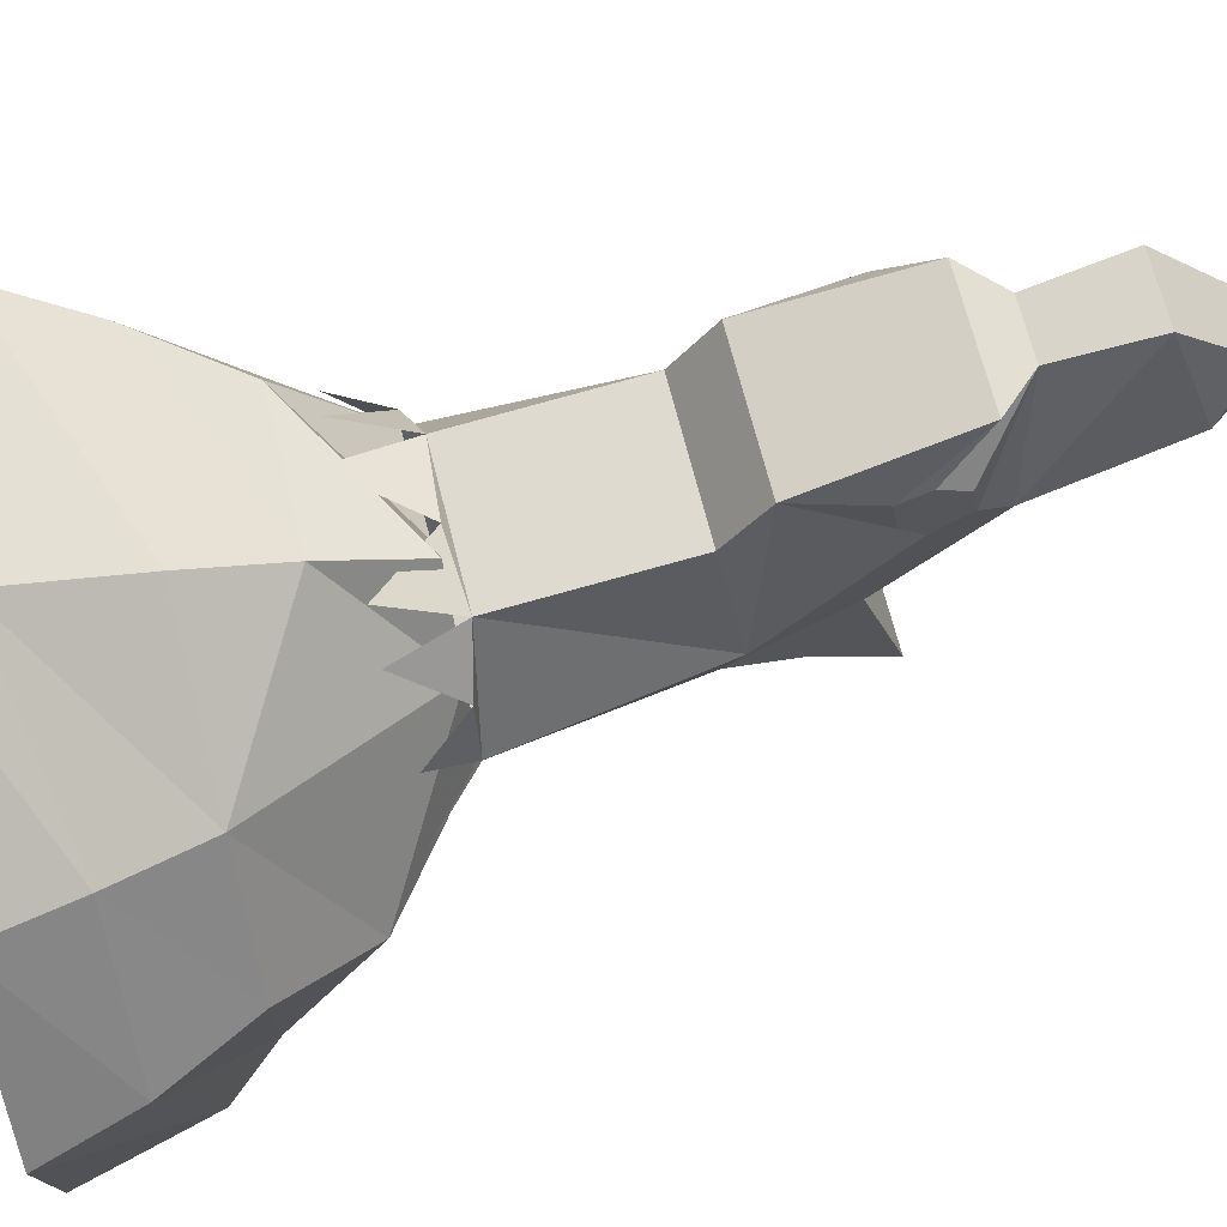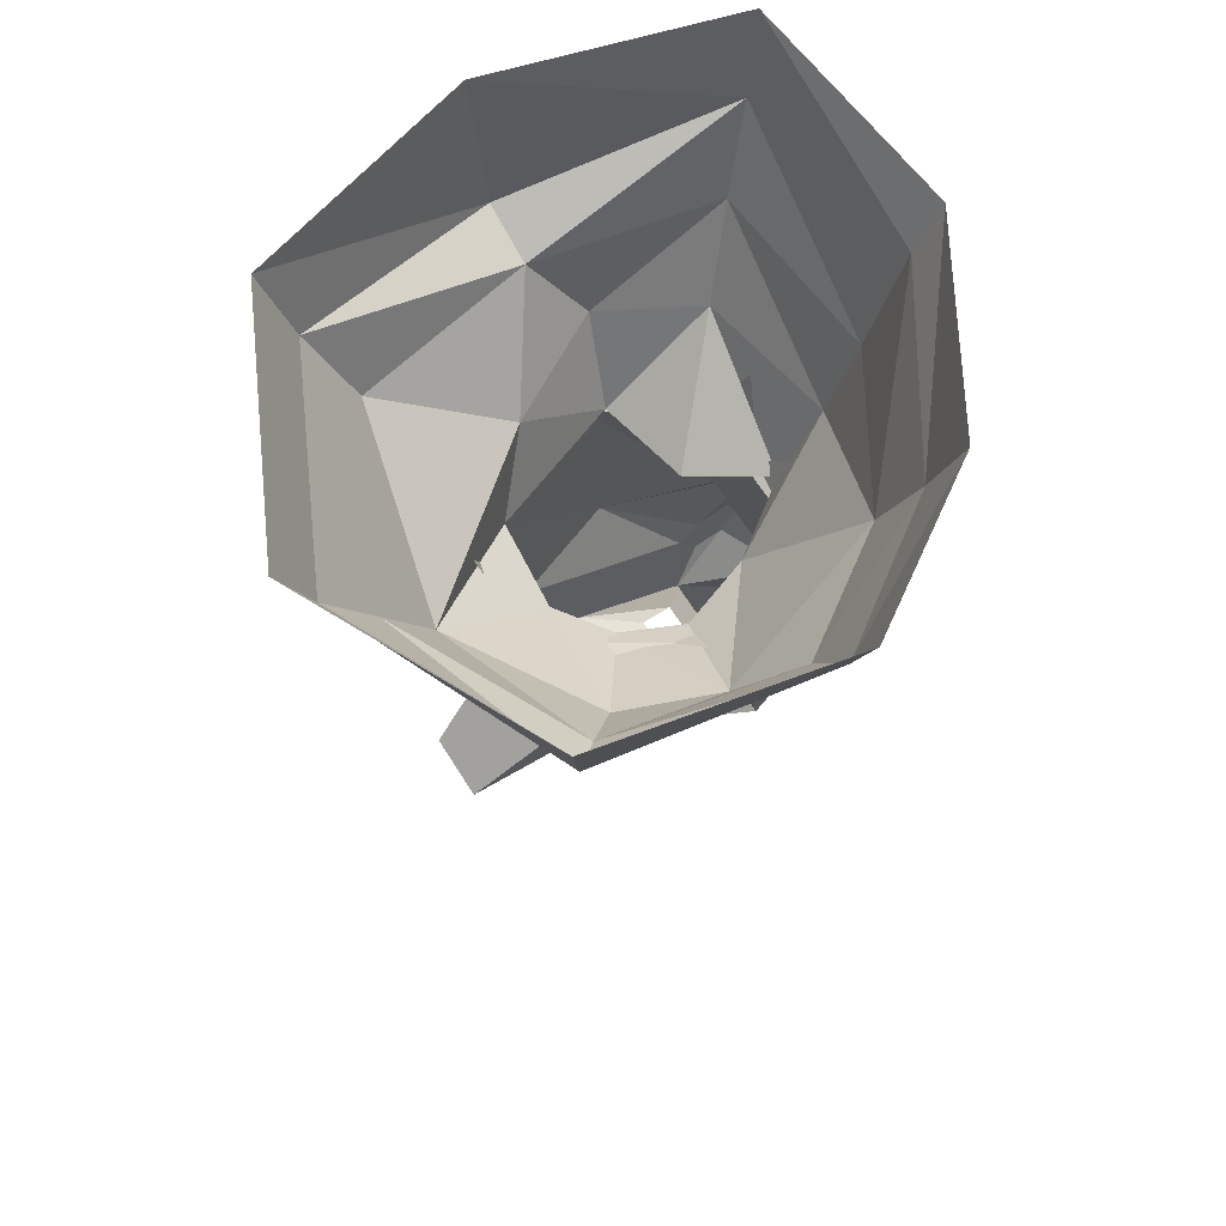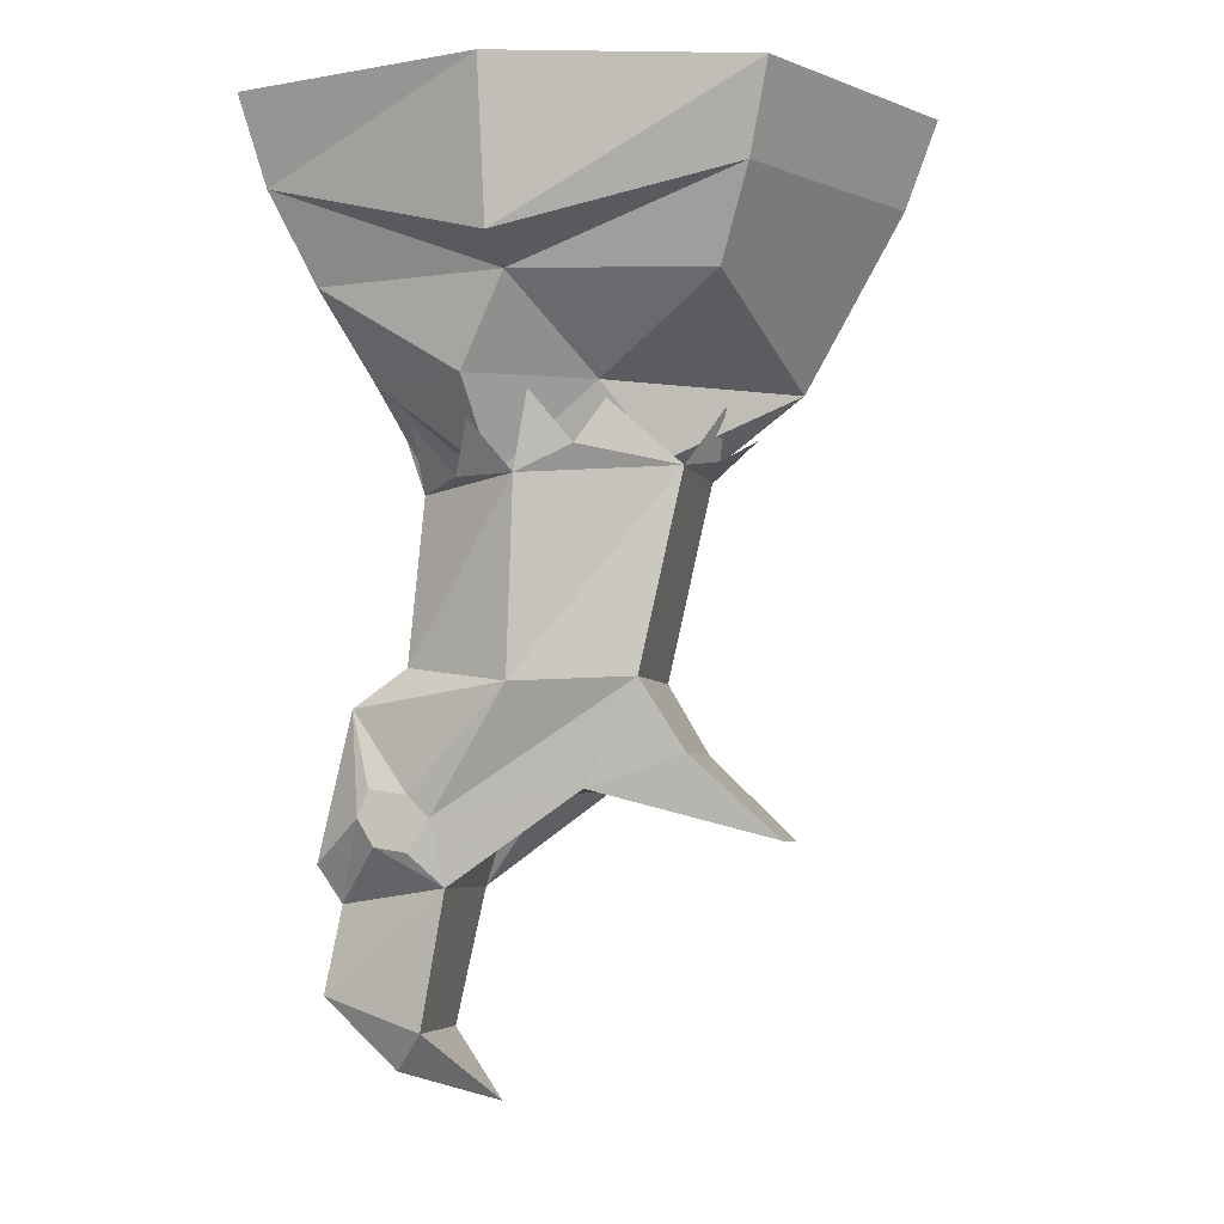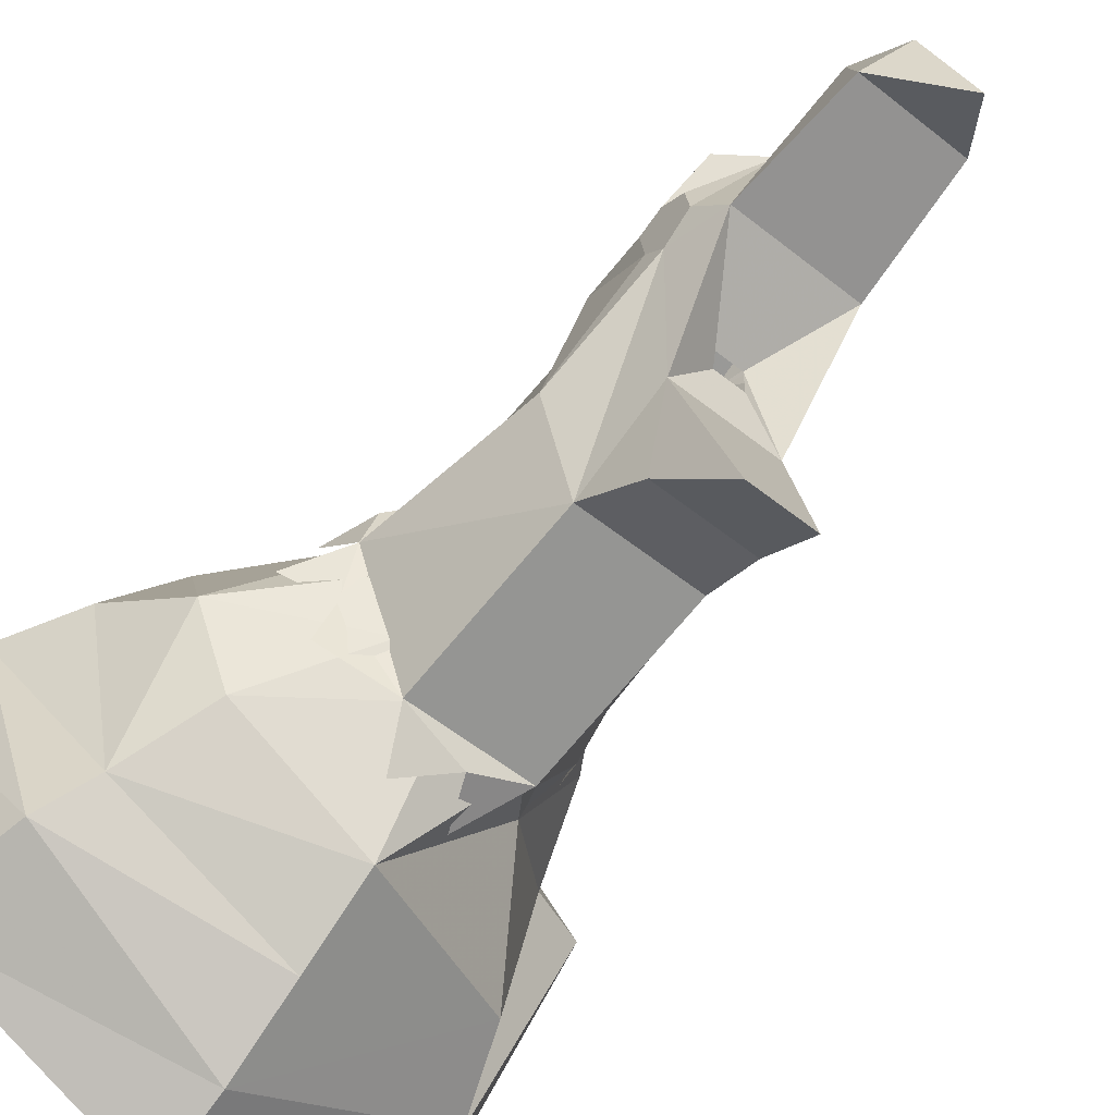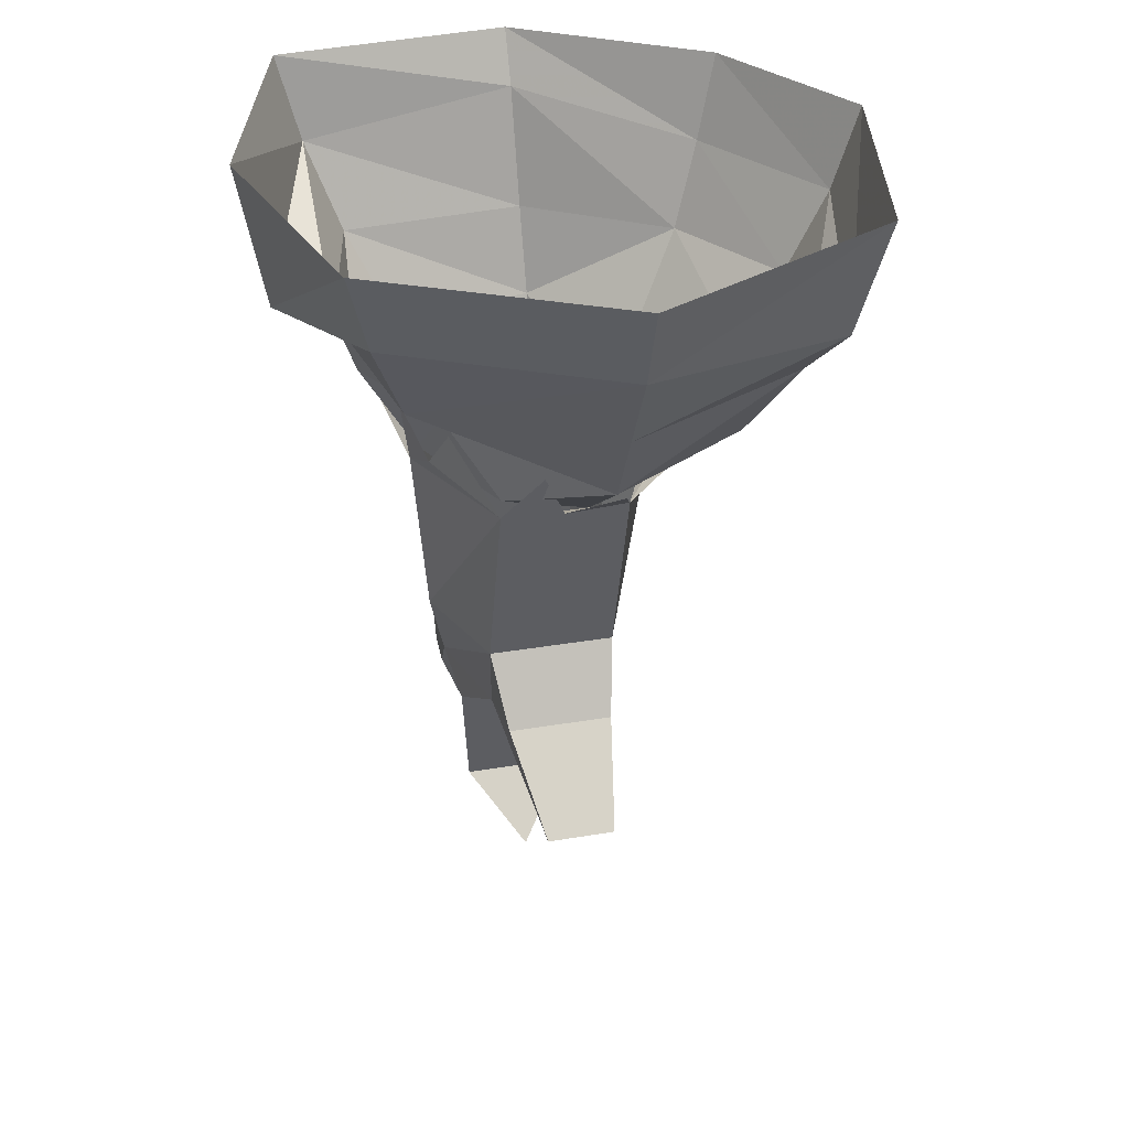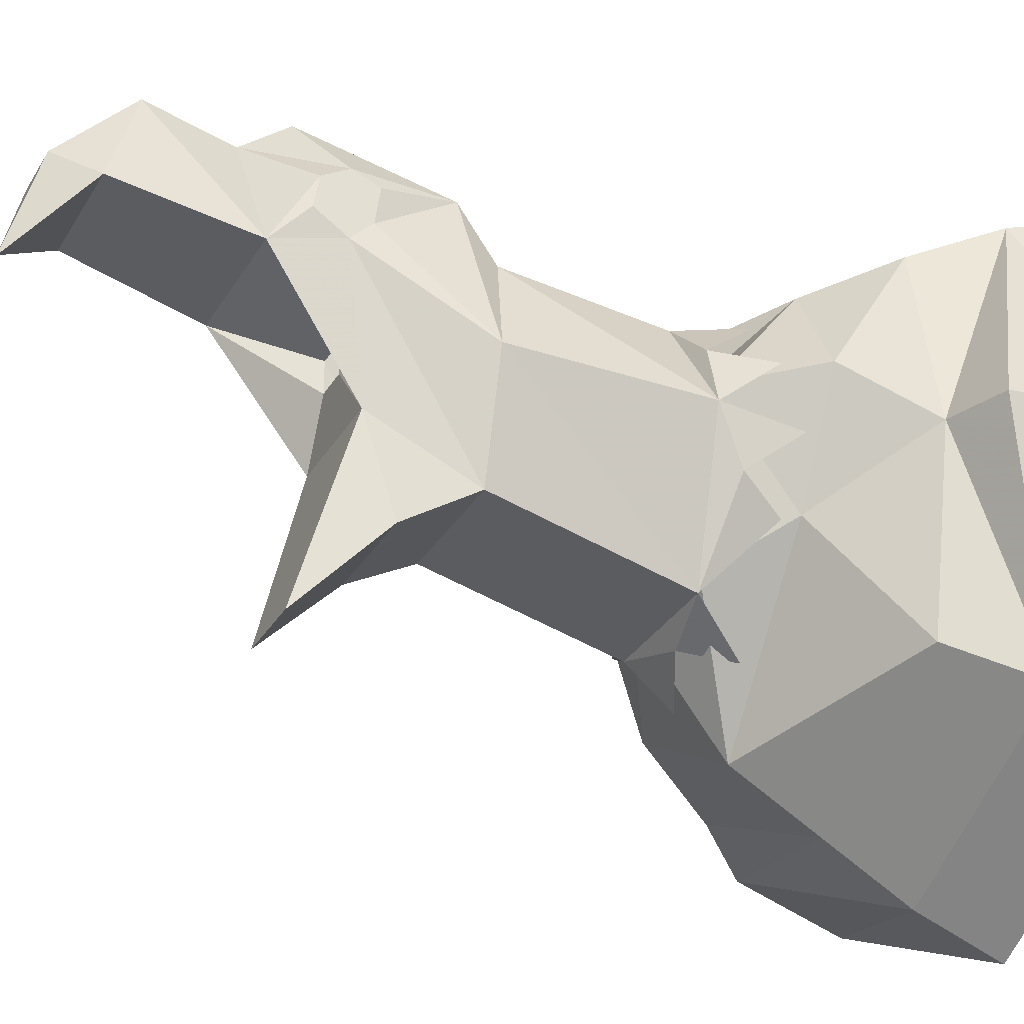
<metadata>
{"format":"obj","ext":"obj","renderer":"f3d","projection":"perspective","resolution":1024,"background":"white","views":[{"elev":67.0,"azim":-104.0,"up":"+Z"},{"elev":66.0,"azim":-122.2,"up":"+Y"},{"elev":-5.1,"azim":103.7,"up":"+Y"},{"elev":-57.2,"azim":-39.6,"up":"+Z"},{"elev":34.6,"azim":167.3,"up":"+Y"},{"elev":-31.3,"azim":64.1,"up":"+Z"}]}
</metadata>
<code>
v 0.07812 -1.047 0.1484
v 0.1016 -0.9531 0.1641
v 0.1016 -1 0.1953
v 0.1016 -0.9922 0.2422
v 0.02344 -1.07 0.3125
v 0.03125 -1.195 0.3359
v 0.0625 -1.242 0.1875
v -0.1016 -1.242 0.1875
v -0.1172 -1.047 0.1484
v -0.03906 -0.9219 0.08594
v 0.007812 -0.9219 0.08594
v 0.0625 -0.9141 -0.03906
v 0.07812 -0.7656 -0.1172
v 0.1406 -0.7734 0.04688
v 0.1016 -0.9219 0.1953
v 0.1016 -0.9141 0.25
v 0.1016 -0.9531 0.2656
v 0.0625 -1.016 0.3359
v -0.05469 -1.07 0.3125
v -0.0625 -1.195 0.3359
v -0.0625 -1.297 0.2344
v 0.01562 -1.297 0.2344
v -0.01562 -1.336 0.09375
v -0.1328 -1 0.1953
v -0.1328 -0.9531 0.1641
v -0.1016 -0.9141 -0.03906
v -0.03906 -0.9219 0.03906
v 0.07812 -0.8047 0.2812
v -0.1094 -1.016 0.3359
v -0.1328 -0.9531 0.2656
v -0.1328 -0.9922 0.2422
v -0.1328 -0.9219 0.1953
v -0.1641 -0.7734 0.04688
v -0.1094 -0.7656 -0.1172
v -0.09375 -0.8672 -0.1797
v -0.07031 -0.9844 -0.3047
v 0.03125 -0.9844 -0.3047
v 0.007812 -0.9219 0.03906
v 0.07812 -0.75 0.2031
v -0.1172 -0.8047 0.2812
v -0.1328 -0.9141 0.25
v -0.1172 -0.75 0.2031
v -0.1172 -0.5156 0.1797
v -0.2031 -0.5 0.03125
v -0.1172 -0.4844 -0.1797
v 0.0625 -0.8672 -0.1797
v 0.07812 -0.5156 0.1797
v -0.02344 -0.5078 0.1953
v -0.1016 -0.4219 0.2266
v -0.09375 -0.4297 -0.25
v -0.01562 -0.4688 -0.2109
v 0.07031 -0.4844 -0.1797
v 0.1641 -0.5 0.03125
v 0.1406 -0.5 0.1172
v 0.1172 -0.4219 0.1875
v -0.1797 -0.5 0.1172
v -0.1484 -0.4219 0.1797
v -0.2188 -0.4375 0.07812
v -0.2656 -0.4297 -0.007812
v -0.2031 -0.4688 -0.05469
v -0.2188 -0.4453 -0.1172
v 0.01562 -0.3984 -0.2266
v 0.1953 -0.4297 0.08594
v 0.1484 -0.4609 -0.04688
v 0.1797 -0.3906 0.007812
v 0.125 -0.3984 -0.08594
v 0.04688 -0.4062 0.2266
v -0.0625 -0.375 0.2656
v 0.1484 -0.375 0.2266
v 0.2109 -0.25 0.2891
v -0.0625 -0.25 0.3125
v -0.2734 -0.25 0.1875
v -0.1406 -0.5 0.09375
v -0.0625 -0.5 0.2031
v 0.007812 -0.5 0.09375
v 0.1484 -0.5 0.0625
v 0.2266 -0.375 0.08594
v 0.2656 -0.25 0.01562
v 0.2578 -0.125 0.3438
v -0.0625 -0.07812 0.3672
v -0.3125 -0.125 0.2188
v -0.3906 -0.25 0.01562
v -0.3281 -0.375 -0.05469
v -0.1797 -0.5 -0.01562
v -0.1406 -0.5 -0.1016
v -0.2734 -0.375 -0.1953
v -0.0625 -0.5 -0.1562
v -0.0625 -0.375 -0.3203
v 0.0625 -0.4766 -0.1484
v 0.1328 -0.375 -0.07812
v 0.2109 -0.25 -0.2578
v 0.2578 -0.125 -0.3047
v 0.3516 -0.2188 0.01562
v 0.3906 0 0.01562
v 0.2891 0 0.375
v -0.0625 0 0.4062
v -0.3438 0 0.2422
v -0.4531 -0.125 0.01562
v -0.3359 -0.25 -0.2578
v -0.0625 -0.25 -0.3906
v -0.0625 -0.125 -0.4609
v -0.0625 0 -0.5078
v 0.2891 0 -0.3359
v -0.3828 -0.1797 -0.3047
v -0.4219 0 -0.3359
v -0.4922 0 0.01562
f 1 2 3
f 1 3 4
f 1 4 5
f 1 12 2
f 2 12 13
f 2 13 14
f 2 14 15
f 4 17 5
f 5 17 18
f 5 18 19
f 9 19 24
f 9 24 25
f 9 25 26
f 17 16 28
f 17 28 18
f 18 28 29
f 18 29 19
f 19 29 30
f 19 30 31
f 19 31 24
f 25 32 33
f 25 33 34
f 25 34 26
f 28 16 15
f 28 15 14
f 28 14 39
f 28 39 40
f 28 40 29
f 29 40 41
f 29 41 30
f 32 41 40
f 32 40 33
f 33 40 42
f 33 42 43
f 33 43 44
f 33 44 34
f 34 44 45
f 34 45 13
f 33 40 42
f 42 40 39
f 42 39 47
f 42 47 43
f 43 47 48
f 43 48 49
f 45 50 51
f 45 51 52
f 45 52 13
f 13 52 14
f 14 52 53
f 14 53 39
f 39 53 47
f 47 53 54
f 47 54 55
f 56 43 57
f 43 56 44
f 44 56 58
f 44 59 60
f 44 60 45
f 45 60 61
f 52 51 62
f 63 54 53
f 64 65 53
f 64 53 52
f 64 52 66
f 47 67 48
f 79 93 94
f 79 94 95
f 79 95 80
f 80 95 96
f 80 96 81
f 81 96 97
f 81 97 98
f 92 101 102
f 92 102 103
f 92 103 93
f 93 103 94
f 101 104 105
f 101 105 102
f 104 98 106
f 104 106 105
f 98 97 106
f 1 5 6
f 1 6 7
f 5 19 20
f 5 20 6
f 6 20 21
f 6 21 22
f 6 22 7
f 7 22 23
f 8 23 21
f 8 21 20
f 8 20 9
f 9 20 19
f 26 34 35
f 26 35 36
f 34 13 46
f 34 46 35
f 35 46 37
f 35 37 36
f 22 21 23
f 13 12 46
f 46 12 37
f 1 7 8
f 1 8 9
f 7 23 8
f 26 36 37
f 26 37 12
f 1 9 10
f 1 10 11
f 1 11 12
f 9 26 27
f 9 27 10
f 26 12 38
f 26 38 27
f 11 38 12
f 2 15 3
f 3 15 16
f 3 16 17
f 3 17 4
f 24 31 25
f 25 31 32
f 30 41 31
f 31 41 32
f 68 69 70
f 68 70 71
f 68 71 72
f 68 72 73
f 68 73 74
f 68 74 69
f 69 74 75
f 69 75 76
f 69 76 77
f 69 77 70
f 70 77 78
f 70 78 79
f 70 79 71
f 71 79 80
f 71 80 72
f 72 80 81
f 72 81 82
f 72 82 83
f 72 83 73
f 73 83 84
f 84 83 85
f 85 83 86
f 85 86 87
f 87 86 88
f 87 88 89
f 89 88 90
f 89 90 76
f 76 90 77
f 77 90 78
f 78 90 91
f 78 91 92
f 78 92 93
f 78 93 79
f 81 98 82
f 82 98 99
f 82 99 83
f 83 99 86
f 86 99 88
f 88 99 100
f 88 100 91
f 88 91 90
f 91 100 101
f 91 101 92
f 99 98 104
f 99 104 100
f 100 104 101

</code>
